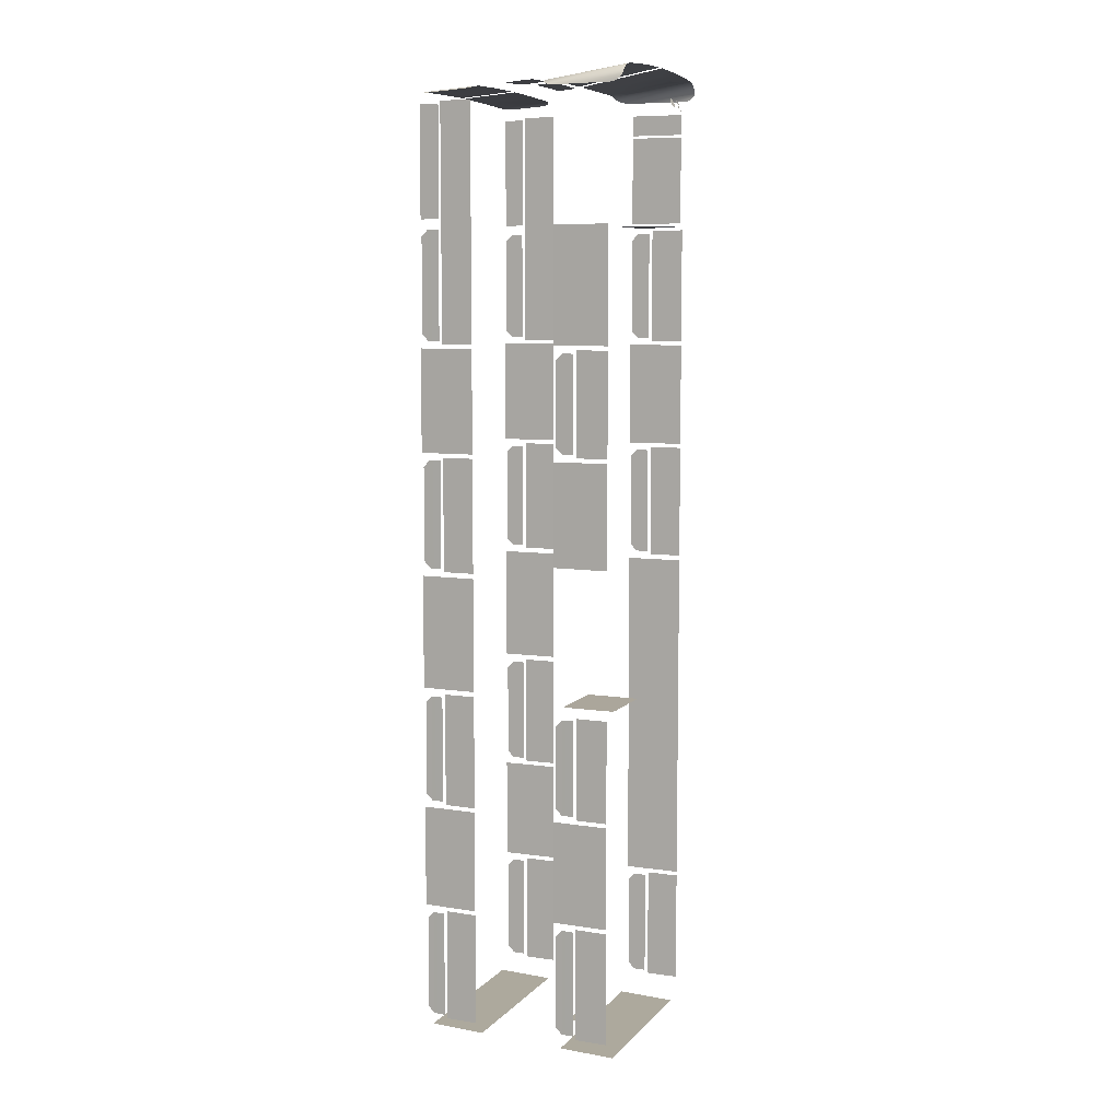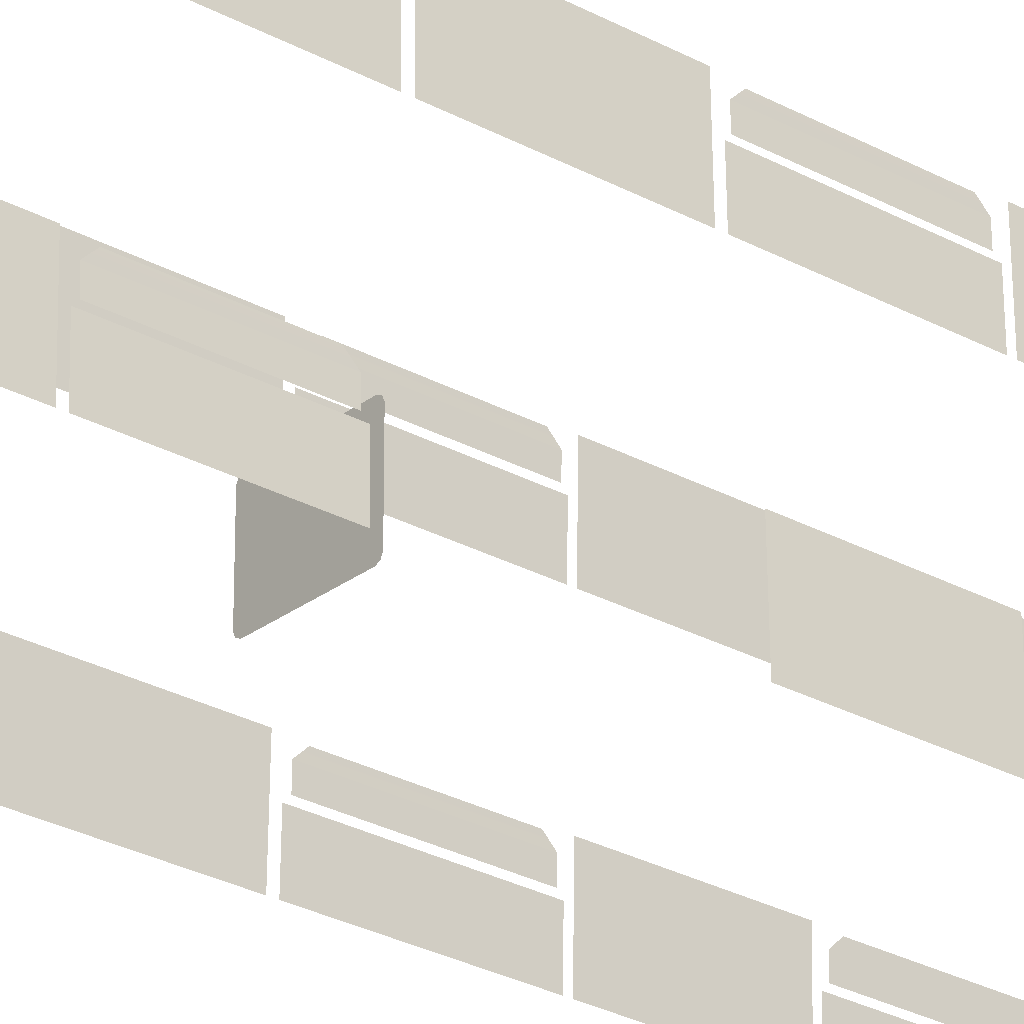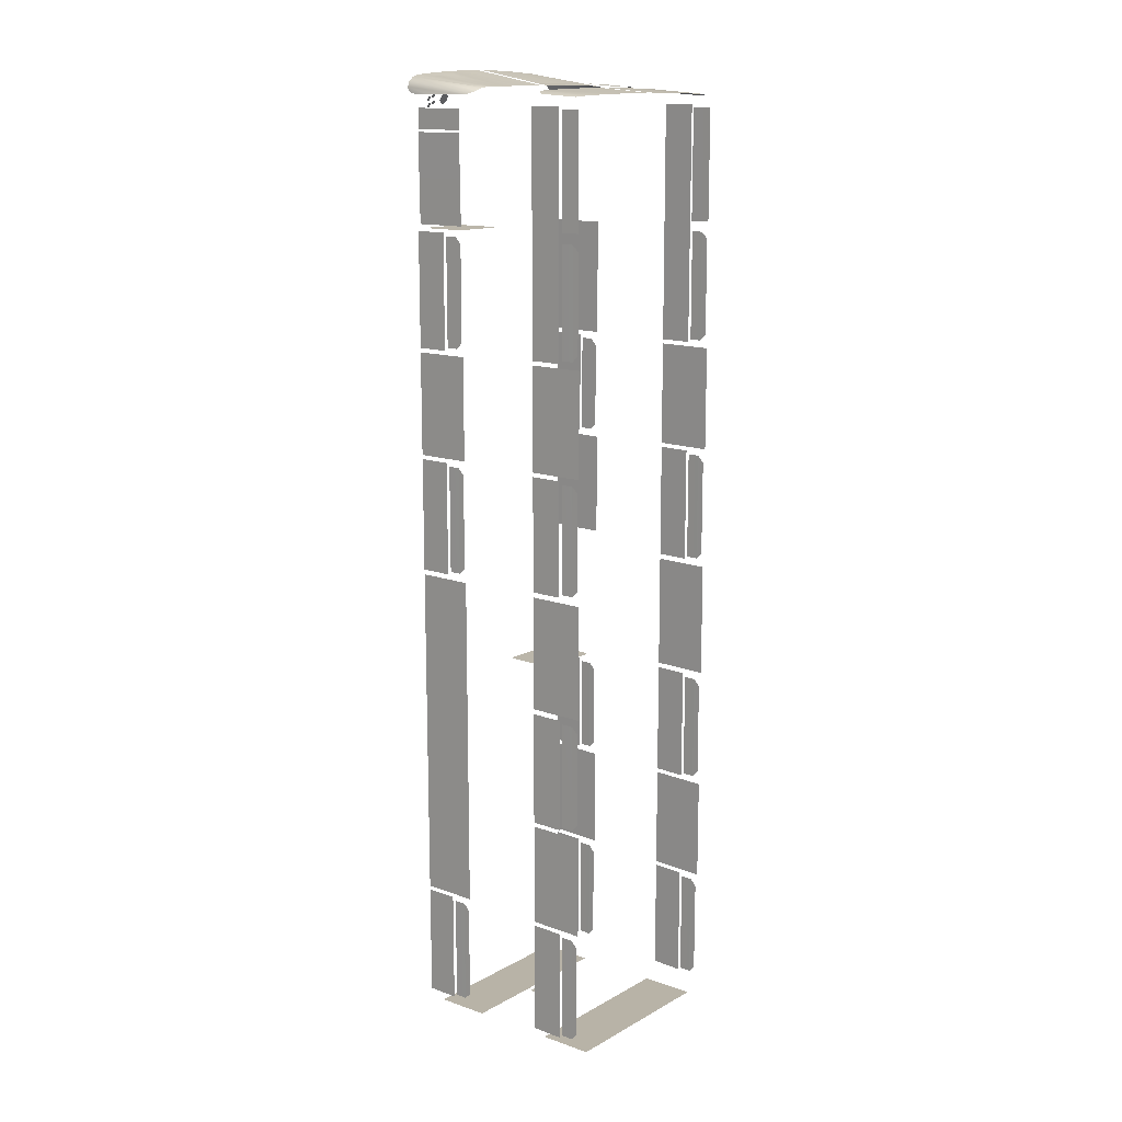
<metadata>
{"format":"obj","ext":"obj","renderer":"f3d","projection":"perspective","resolution":1024,"background":"white","views":[{"elev":7.9,"azim":112.8,"up":"+Y"},{"elev":-27.3,"azim":49.5,"up":"+Z"},{"elev":14.1,"azim":-50.0,"up":"+Y"}]}
</metadata>
<code>
o SD77\SD77_fenster_ext.001
v 1.219 5.503 1.087
v 1.212 5.539 1.062
v 1.222 5.461 1.38
v 1.224 5.473 1.13
v 1.225 5.461 1.184
v -0.9731 5.51 2.896
v -1.038 5.501 2.896
v -1.038 5.458 3.552
v 0.9731 5.51 2.896
v 1.038 5.458 3.552
v 1.038 5.501 2.896
v 0.4839 5.715 1.053
v 0.0425 5.727 1.053
v 0.1474 5.713 1.115
v 0.2398 5.698 1.186
v 0.4495 5.562 1.971
v 0.3397 5.569 1.935
v 0.4839 5.549 2.046
v 1.02 -5.719 1.868
v -1.02 -5.719 1.868
v -1.02 -5.74 1.21
v 1.02 -5.74 1.21
v 0.1581 -5.711 2.122
v -0.1581 -5.711 2.122
v -0.1581 -5.718 1.928
v 0.1581 -5.718 1.928
v -1.02 -5.688 2.895
v 1.02 -5.688 2.895
v 1.02 -5.667 3.553
v -1.02 -5.667 3.553
v 1.222 -4.16 1.591
v 1.222 -5.5 1.591
v 1.23 -5.5 1.21
v 1.23 -4.16 1.21
v -1.222 -4.16 1.591
v -1.23 -4.16 1.21
v -1.23 -5.5 1.21
v -1.222 -5.5 1.591
v 1.216 -2.9 1.868
v 1.216 -4.11 1.868
v 1.23 -4.11 1.21
v 1.23 -2.9 1.21
v -1.216 -0.1101 1.868
v -1.23 -0.1101 1.21
v -1.23 -4.11 1.21
v -1.216 -4.11 1.868
v 1.23 -2.85 1.21
v 1.23 -1.65 1.21
v 1.222 -1.65 1.591
v 1.222 -2.85 1.591
v 1.23 2.55 1.21
v 1.222 2.55 1.591
v 1.222 1.34 1.591
v 1.23 1.34 1.21
v 1.23 0.08 1.21
v 1.23 1.29 1.21
v 1.216 1.29 1.868
v 1.216 0.08 1.868
v -1.216 1.34 1.868
v -1.216 2.55 1.868
v -1.23 2.55 1.21
v -1.23 1.34 1.21
v -1.222 -0.0501 1.591
v -1.222 1.29 1.591
v -1.23 1.29 1.21
v -1.23 -0.0501 1.21
v -1.206 5.075 1.848
v -1.206 5.31 1.848
v -1.22 5.31 1.23
v -1.22 5.075 1.23
v -1.204 4.545 1.848
v -1.218 4.545 1.23
v -1.218 4.02 1.23
v -1.204 4.02 1.848
v 1.156 5.476 1.977
v 1.174 5.465 1.926
v 1.112 5.65 1.053
v 1.116 5.503 2.029
v 1.184 5.461 1.866
v 1.175 5.6 1.053
v 1.036 5.533 2.046
v 1.046 5.562 1.819
v 0.959 5.533 2.561
v 0.9314 5.558 2.241
v 0.5561 5.573 2.241
v 0.5561 5.547 2.561
v 0.9857 5.529 2.561
v 0.9857 5.552 2.241
v 1.008 5.527 2.548
v 1.008 5.549 2.254
v 1.021 5.527 2.526
v 1.021 5.546 2.277
v -0.3502 5.574 2.277
v -0.3502 5.561 2.427
v -0.3372 5.559 2.45
v -0.3372 5.576 2.254
v -0.3148 5.577 2.241
v -0.3372 5.559 2.45
v -0.3148 5.558 2.463
v -0 5.579 2.241
v -0 5.561 2.463
v 0.3147 5.559 2.463
v 0.3147 5.577 2.241
v 0.3372 5.56 2.45
v 0.3372 5.576 2.254
v 0.3502 5.575 2.277
v 0.3502 5.562 2.427
v -1.081 5.491 2.914
v -1.081 5.451 3.534
v -1.115 5.478 2.948
v -1.115 5.445 3.501
v -1.133 5.469 2.991
v -1.133 5.441 3.457
v -0.5331 5.471 3.552
v -0.509 5.525 2.896
v -0.04 5.481 3.552
v -0.04 5.531 2.896
v 1.132 5.441 3.457
v 1.132 5.469 2.991
v 1.115 5.478 2.948
v 1.115 5.445 3.501
v 1.082 5.491 2.914
v 1.082 5.451 3.534
v 0.509 5.525 2.896
v 0.5331 5.471 3.552
v 0.04 5.531 2.896
v 0.04 5.481 3.552
v 1.183 2.55 3.553
v 1.183 1.34 3.553
v 1.196 1.34 2.895
v 1.196 2.55 2.895
v -1.196 1.34 2.895
v -1.182 1.34 3.553
v -1.182 2.55 3.553
v -1.196 2.55 2.895
v 1.196 1.29 2.895
v 1.188 1.29 3.276
v 1.188 -0.05 3.276
v 1.196 -0.05 2.895
v -1.188 1.29 3.276
v -1.196 1.29 2.895
v -1.196 -0.0501 2.895
v -1.188 -0.0501 3.276
v 1.183 -0.1101 3.553
v 1.183 -1.45 3.553
v 1.196 -1.45 2.895
v 1.196 -0.1101 2.895
v -1.196 -0.1101 2.895
v -1.196 -1.45 2.895
v -1.182 -1.45 3.553
v -1.182 -0.1101 3.553
v 1.196 -2.85 2.895
v 1.196 -1.51 2.895
v 1.188 -1.51 3.276
v 1.188 -2.85 3.276
v -1.188 -2.85 3.276
v -1.188 -1.51 3.276
v -1.196 -1.51 2.895
v -1.196 -2.85 2.895
v 1.196 -2.9 2.895
v 1.183 -2.9 3.553
v 1.183 -4.11 3.553
v 1.196 -4.11 2.895
v -1.196 -2.9 2.895
v -1.196 -4.11 2.895
v -1.182 -4.11 3.553
v -1.182 -2.9 3.553
v 1.196 -4.16 2.895
v 1.188 -4.16 3.276
v 1.188 -5.5 3.276
v 1.196 -5.5 2.895
v -1.196 -4.16 2.895
v -1.196 -5.5 2.895
v -1.188 -5.5 3.276
v -1.188 -4.16 3.276
v 1.178 4.02 3.306
v 1.178 5.31 3.306
v 1.174 5.31 3.453
v 1.174 4.02 3.453
v -1.178 5.31 3.306
v -1.178 4.02 3.306
v -1.175 4.02 3.453
v -1.175 5.31 3.453
v -1.188 5.31 3.393
v -1.188 4.02 3.393
v -1.185 4.02 3.538
v -1.185 5.31 3.538
v 1.188 4.02 3.393
v 1.188 5.31 3.393
v 1.184 5.31 3.538
v 1.184 4.02 3.538
v 1.188 5.34 3.276
v 1.188 2.6 3.276
v 1.196 2.6 2.895
v 1.196 5.34 2.895
v -1.196 2.6 2.895
v -1.188 2.6 3.276
v -1.188 5.34 3.276
v -1.196 5.34 2.895
v 0.5336 5.573 2.254
v 0.5206 5.572 2.277
v 0.5206 5.551 2.526
v 0.5336 5.549 2.548
v 1.001 5.564 1.855
v 0.9017 5.564 1.917
v 0.9256 5.543 2.046
v 0.7937 5.559 1.96
v 0.5683 5.675 1.289
v 0.6837 5.669 1.283
v 0.9256 5.685 1.053
v 0.68 5.557 1.984
v 0.3429 5.686 1.239
v 0.7961 5.665 1.258
v 0.9023 5.664 1.213
v 0.4535 5.678 1.274
v 0.5641 5.558 1.987
v 1.047 5.67 1.053
v 1.043 5.662 1.114
v 0.238 5.579 1.881
v 0.1474 5.592 1.81
v 0.0425 5.553 2.046
v 0.999 5.662 1.151
v -0.4839 5.549 2.046
v -0.4496 5.562 1.971
v -0.5641 5.558 1.987
v -0.0425 5.553 2.046
v -0.2381 5.579 1.881
v -0.3398 5.569 1.935
v -0.3429 5.686 1.239
v -0.4839 5.715 1.053
v -0.4536 5.678 1.274
v -0.6837 5.669 1.283
v -0.9256 5.685 1.053
v -0.999 5.662 1.151
v -0.9023 5.664 1.213
v -1.047 5.67 1.053
v -1.043 5.662 1.114
v -0.0425 5.727 1.053
v -0.1474 5.713 1.115
v -0.1474 5.592 1.81
v -1.112 5.65 1.053
v -1.046 5.562 1.819
v -0.68 5.557 1.984
v -0.5683 5.675 1.289
v -0.7962 5.665 1.258
v -1.036 5.533 2.046
v -1.001 5.564 1.855
v -0.2398 5.698 1.186
v -0.9256 5.543 2.046
v -0.7937 5.559 1.96
v -0.9017 5.564 1.917
v -1.116 5.503 2.029
v -1.212 5.539 1.062
v -1.222 5.461 1.38
v -1.184 5.461 1.866
v -1.175 5.6 1.053
v -1.174 5.465 1.926
v -1.156 5.476 1.977
v -1.224 5.473 1.13
v -1.225 5.461 1.184
v -1.219 5.503 1.087
v 1.23 2.6 1.21
v 1.23 3.94 1.21
v 1.216 3.94 1.868
v 1.216 2.6 1.868
v -1.222 2.6 1.591
v -1.222 3.94 1.591
v -1.23 3.94 1.21
v -1.23 2.6 1.21
v -0.7575 5.352 1.148
v -0.7431 5.349 1.146
v -0.7284 5.349 1.146
v -0.7142 5.353 1.147
v -0.7706 5.358 1.15
v -0.7012 5.359 1.15
v -0.7816 5.367 1.155
v -0.6902 5.368 1.154
v -0.79 5.378 1.16
v -0.6819 5.379 1.159
v -0.7954 5.391 1.165
v -0.6769 5.392 1.164
v -0.7972 5.404 1.171
v -0.6752 5.405 1.17
v -0.7956 5.417 1.177
v -0.677 5.419 1.176
v -0.6824 5.431 1.182
v -0.7905 5.43 1.183
v -0.6908 5.442 1.187
v -0.7822 5.441 1.187
v -0.7019 5.451 1.191
v -0.7713 5.45 1.191
v -0.715 5.457 1.194
v -0.7583 5.457 1.194
v -0.7293 5.46 1.195
v -0.744 5.46 1.195
v -0.9207 5.413 1.171
v -0.9107 5.414 1.17
v -0.9015 5.418 1.171
v -0.9302 5.416 1.174
v -0.8947 5.425 1.173
v -0.9376 5.422 1.177
v -0.8912 5.434 1.176
v -0.9418 5.43 1.181
v -0.8917 5.444 1.18
v -0.9422 5.439 1.185
v -0.8959 5.452 1.184
v -0.9388 5.448 1.188
v -0.9033 5.458 1.188
v -0.9127 5.461 1.19
v -0.9319 5.455 1.19
v -0.9228 5.46 1.191
v -0.8942 5.341 1.138
v -0.8842 5.341 1.137
v -0.8748 5.345 1.137
v -0.9033 5.345 1.141
v -0.8673 5.352 1.139
v -0.9102 5.351 1.144
v -0.863 5.36 1.142
v -0.9136 5.36 1.148
v -0.8626 5.37 1.146
v -0.9131 5.369 1.152
v -0.866 5.378 1.15
v -0.9089 5.378 1.155
v -0.8728 5.385 1.154
v -0.882 5.388 1.156
v -0.9014 5.385 1.157
v -0.892 5.388 1.157
v -0.9657 5.311 1.139
v -0.9557 5.311 1.137
v -0.9462 5.315 1.137
v -0.9746 5.315 1.142
v -0.9388 5.322 1.138
v -0.9814 5.321 1.146
v -0.9345 5.331 1.141
v -0.9847 5.33 1.15
v -0.934 5.34 1.145
v -0.9842 5.34 1.153
v -0.9373 5.349 1.149
v -0.9798 5.348 1.156
v -0.9439 5.355 1.152
v -0.953 5.359 1.155
v -0.9724 5.355 1.157
v -0.963 5.359 1.157
v -0.9966 5.385 1.173
v -0.9867 5.386 1.171
v -0.9775 5.391 1.171
v -1.006 5.388 1.175
v -0.9707 5.398 1.173
v -1.013 5.394 1.179
v -0.9671 5.407 1.176
v -1.017 5.402 1.183
v -0.9676 5.417 1.18
v -1.018 5.412 1.187
v -0.9717 5.425 1.184
v -1.014 5.421 1.19
v -0.9789 5.431 1.187
v -0.9884 5.434 1.19
v -1.007 5.428 1.191
v -0.9984 5.433 1.192
v 0.4323 -1.541 1.775
v 1.122 -1.541 1.775
v 1.15 -1.541 1.762
v 0.4045 -1.541 1.762
v 0.3918 -1.541 1.734
v 1.163 -1.541 1.734
v 1.163 -1.541 1.193
v 0.3918 -1.541 1.193
v 1.15 -1.541 1.165
v 0.4045 -1.541 1.165
v 1.122 -1.541 1.152
v 0.4323 -1.541 1.152
v 0.4323 -1.543 1.152
v 1.122 -1.543 1.152
v 1.15 -1.543 1.165
v 0.4045 -1.543 1.165
v 0.3918 -1.543 1.193
v 1.163 -1.543 1.193
v 1.163 -1.543 1.734
v 0.3918 -1.543 1.734
v 1.15 -1.543 1.762
v 0.4045 -1.543 1.762
v 0.4323 -1.543 1.775
v 1.122 -1.543 1.775
v -1.055 3.966 1.741
v -1.083 3.966 1.728
v -0.4981 3.966 1.728
v -0.5259 3.966 1.741
v -0.4854 3.966 1.7
v -1.095 3.966 1.7
v -1.095 3.966 1.223
v -0.4854 3.966 1.223
v -1.083 3.966 1.195
v -0.4981 3.966 1.195
v -1.055 3.966 1.183
v -0.5259 3.966 1.183
v -0.5259 3.968 1.183
v -1.055 3.968 1.183
v -1.083 3.968 1.195
v -0.4981 3.968 1.195
v -0.4854 3.968 1.223
v -1.095 3.968 1.223
v -1.095 3.968 1.7
v -0.4854 3.968 1.7
v -1.083 3.968 1.728
v -0.4981 3.968 1.728
v -1.055 3.968 1.741
v -0.5259 3.968 1.741
v -1.225 5.046 1.231
v -1.225 4.54 1.231
v -1.211 4.54 1.847
v -1.211 5.046 1.847
v 1.178 2.71 3.531
v 1.179 2.634 3.456
v 1.179 3.9 3.456
v 1.178 3.824 3.531
v 1.182 3.9 3.314
v 1.179 3.9 3.456
v 1.179 2.634 3.456
v 1.182 2.634 3.314
v 1.178 0.0619 3.531
v 1.179 -0.0142 3.456
v 1.179 1.252 3.456
v 1.178 1.176 3.531
v 1.182 1.252 3.314
v 1.179 1.252 3.456
v 1.179 -0.0142 3.456
v 1.182 -0.0142 3.314
v 1.182 -1.548 3.314
v 1.179 -1.548 3.456
v 1.179 -2.814 3.456
v 1.182 -2.814 3.314
v 1.178 -2.738 3.531
v 1.179 -2.814 3.456
v 1.179 -1.548 3.456
v 1.178 -1.624 3.531
v 1.178 -5.386 3.531
v 1.179 -5.463 3.456
v 1.179 -4.197 3.456
v 1.178 -4.273 3.531
v 1.182 -4.197 3.314
v 1.179 -4.197 3.456
v 1.179 -5.463 3.456
v 1.182 -5.463 3.314
v -1.179 2.634 3.456
v -1.179 3.9 3.456
v -1.182 3.9 3.314
v -1.182 2.634 3.314
v -1.178 2.71 3.531
v -1.178 3.824 3.531
v -1.179 3.9 3.456
v -1.179 2.634 3.456
v -1.179 -0.0142 3.456
v -1.179 1.252 3.456
v -1.182 1.252 3.314
v -1.182 -0.0142 3.314
v -1.178 0.0619 3.531
v -1.178 1.176 3.531
v -1.179 1.252 3.456
v -1.179 -0.0142 3.456
v -1.178 -2.738 3.531
v -1.178 -1.624 3.531
v -1.179 -1.548 3.456
v -1.179 -2.814 3.456
v -1.182 -1.548 3.314
v -1.182 -2.814 3.314
v -1.179 -2.814 3.456
v -1.179 -1.548 3.456
v -1.179 -5.463 3.456
v -1.179 -4.197 3.456
v -1.182 -4.197 3.314
v -1.182 -5.463 3.314
v -1.178 -5.386 3.531
v -1.178 -4.273 3.531
v -1.179 -4.197 3.456
v -1.179 -5.463 3.456
v 1.212 1.456 1.846
v 1.213 1.38 1.771
v 1.213 2.51 1.771
v 1.212 2.434 1.846
v 1.216 2.51 1.629
v 1.216 1.38 1.629
v 1.213 -2.814 1.771
v 1.216 -2.814 1.629
v 1.216 -1.683 1.629
v 1.213 -1.683 1.771
v 1.212 -2.738 1.846
v 1.213 -2.814 1.771
v 1.213 -1.683 1.771
v 1.212 -1.759 1.846
v 1.213 -5.463 1.771
v 1.216 -5.463 1.629
v 1.216 -4.197 1.629
v 1.213 -4.197 1.771
v 1.212 -5.386 1.846
v 1.213 -5.463 1.771
v 1.213 -4.197 1.771
v 1.212 -4.273 1.846
v -1.216 3.9 1.629
v -1.216 2.634 1.629
v -1.213 2.634 1.771
v -1.213 3.9 1.771
v -1.212 2.71 1.846
v -1.212 3.824 1.846
v -1.216 1.252 1.629
v -1.216 -0.0142 1.629
v -1.213 -0.0142 1.771
v -1.213 1.252 1.771
v -1.212 0.0619 1.846
v -1.212 1.176 1.846
v -1.213 1.252 1.771
v -1.213 -0.0142 1.771
v -1.216 -4.197 1.629
v -1.216 -5.463 1.629
v -1.213 -5.463 1.771
v -1.213 -4.197 1.771
v -1.212 -5.386 1.846
v -1.212 -4.273 1.846
v -1.213 -4.197 1.771
v -1.213 -5.463 1.771
f 1 2 3
f 1 3 4
f 4 3 5
f 6 7 8
f 9 10 11
f 12 13 14
f 12 14 15
f 16 17 18
f 19 20 21
f 19 21 22
f 23 24 25
f 23 25 26
f 27 28 29
f 27 29 30
f 31 32 33
f 31 33 34
f 35 36 37
f 35 37 38
f 39 40 41
f 39 41 42
f 43 44 45
f 43 45 46
f 47 48 49
f 47 49 50
f 51 52 53
f 51 53 54
f 55 56 57
f 55 57 58
f 59 60 61
f 59 61 62
f 63 64 65
f 63 65 66
f 67 68 69
f 67 69 70
f 71 72 73
f 71 73 74
f 75 76 77
f 75 77 78
f 76 79 80
f 76 80 77
f 2 80 79
f 2 79 3
f 81 78 77
f 81 77 82
f 83 84 85
f 83 85 86
f 83 87 88
f 83 88 84
f 89 90 88
f 89 88 87
f 91 92 90
f 91 90 89
f 93 94 95
f 93 95 96
f 97 96 98
f 97 98 99
f 100 97 99
f 100 99 101
f 100 101 102
f 100 102 103
f 102 104 105
f 102 105 103
f 106 105 104
f 106 104 107
f 108 109 8
f 108 8 7
f 108 110 111
f 108 111 109
f 110 112 113
f 110 113 111
f 6 8 114
f 6 114 115
f 116 117 115
f 116 115 114
f 118 119 120
f 118 120 121
f 120 122 123
f 120 123 121
f 122 11 10
f 122 10 123
f 9 124 125
f 9 125 10
f 124 126 127
f 124 127 125
f 128 129 130
f 128 130 131
f 132 133 134
f 132 134 135
f 136 137 138
f 136 138 139
f 140 141 142
f 140 142 143
f 144 145 146
f 144 146 147
f 148 149 150
f 148 150 151
f 152 153 154
f 152 154 155
f 156 157 158
f 156 158 159
f 160 161 162
f 160 162 163
f 164 165 166
f 164 166 167
f 168 169 170
f 168 170 171
f 172 173 174
f 172 174 175
f 176 177 178
f 176 178 179
f 180 181 182
f 180 182 183
f 184 185 186
f 184 186 187
f 188 189 190
f 188 190 191
f 192 193 194
f 192 194 195
f 196 197 198
f 196 198 199
f 200 201 202
f 200 202 203
f 85 200 203
f 85 203 86
f 81 204 205
f 81 205 206
f 206 205 207
f 12 208 209
f 12 209 210
f 206 207 211
f 206 211 18
f 12 15 212
f 81 82 204
f 209 213 214
f 12 215 208
f 18 211 216
f 217 218 82
f 217 82 77
f 219 220 221
f 221 220 14
f 221 14 13
f 210 222 218
f 210 218 217
f 209 214 222
f 209 222 210
f 212 215 12
f 221 18 17
f 221 17 219
f 18 216 16
f 223 224 225
f 226 227 228
f 226 228 223
f 229 230 231
f 232 233 234
f 232 234 235
f 233 236 237
f 233 237 234
f 226 238 239
f 226 239 240
f 227 226 240
f 236 241 242
f 236 242 237
f 223 225 243
f 230 244 231
f 232 235 245
f 246 247 242
f 230 229 248
f 249 223 243
f 249 243 250
f 230 233 232
f 230 232 244
f 249 250 251
f 246 249 251
f 246 251 247
f 246 242 241
f 246 241 252
f 253 254 255
f 253 255 256
f 257 241 256
f 257 256 255
f 258 252 241
f 258 241 257
f 224 223 228
f 230 248 239
f 230 239 238
f 259 260 254
f 261 259 254
f 261 254 253
f 218 222 204
f 218 204 82
f 214 205 204
f 214 204 222
f 207 205 214
f 207 214 213
f 207 213 209
f 207 209 211
f 209 208 216
f 209 216 211
f 16 216 208
f 16 208 215
f 16 215 212
f 16 212 17
f 15 219 17
f 15 17 212
f 220 219 15
f 220 15 14
f 227 240 239
f 227 239 248
f 227 248 229
f 227 229 228
f 228 229 231
f 228 231 224
f 231 244 225
f 231 225 224
f 243 225 244
f 243 244 232
f 243 232 245
f 243 245 250
f 251 250 245
f 251 245 235
f 234 247 251
f 234 251 235
f 247 234 237
f 247 237 242
f 262 263 264
f 262 264 265
f 266 267 268
f 266 268 269
f 270 271 272
f 270 272 273
f 274 270 273
f 274 273 275
f 276 274 275
f 276 275 277
f 278 276 277
f 278 277 279
f 280 278 279
f 280 279 281
f 282 280 281
f 282 281 283
f 284 282 283
f 284 283 285
f 285 286 287
f 285 287 284
f 287 286 288
f 287 288 289
f 290 291 289
f 290 289 288
f 290 292 293
f 290 293 291
f 292 294 295
f 292 295 293
f 296 297 298
f 299 296 298
f 299 298 300
f 301 299 300
f 301 300 302
f 303 301 302
f 303 302 304
f 305 303 304
f 305 304 306
f 307 305 306
f 307 306 308
f 309 310 307
f 309 307 308
f 309 311 310
f 312 313 314
f 315 312 314
f 315 314 316
f 317 315 316
f 317 316 318
f 319 317 318
f 319 318 320
f 321 319 320
f 321 320 322
f 323 321 322
f 323 322 324
f 325 326 323
f 325 323 324
f 325 327 326
f 328 329 330
f 331 328 330
f 331 330 332
f 333 331 332
f 333 332 334
f 335 333 334
f 335 334 336
f 337 335 336
f 337 336 338
f 339 337 338
f 339 338 340
f 341 342 339
f 341 339 340
f 341 343 342
f 344 345 346
f 347 344 346
f 347 346 348
f 349 347 348
f 349 348 350
f 351 349 350
f 351 350 352
f 353 351 352
f 353 352 354
f 355 353 354
f 355 354 356
f 357 358 355
f 357 355 356
f 357 359 358
f 360 361 362
f 360 362 363
f 364 363 362
f 364 362 365
f 364 365 366
f 364 366 367
f 366 368 369
f 366 369 367
f 370 371 369
f 370 369 368
f 372 373 374
f 372 374 375
f 376 375 374
f 376 374 377
f 376 377 378
f 376 378 379
f 378 380 381
f 378 381 379
f 382 381 380
f 382 380 383
f 384 385 386
f 384 386 387
f 388 386 385
f 388 385 389
f 390 391 388
f 390 388 389
f 390 392 393
f 390 393 391
f 394 395 393
f 394 393 392
f 396 397 398
f 396 398 399
f 400 399 398
f 400 398 401
f 402 403 400
f 402 400 401
f 402 404 405
f 402 405 403
f 406 407 405
f 406 405 404
f 408 409 410
f 408 410 411
f 412 413 414
f 412 414 415
f 416 417 418
f 416 418 419
f 420 421 422
f 420 422 423
f 424 425 426
f 424 426 427
f 428 429 430
f 428 430 431
f 432 433 434
f 432 434 435
f 436 437 438
f 436 438 439
f 440 441 442
f 440 442 443
f 444 445 446
f 444 446 447
f 448 449 450
f 448 450 451
f 452 453 454
f 452 454 455
f 456 457 458
f 456 458 459
f 460 461 462
f 460 462 463
f 464 465 466
f 464 466 467
f 468 469 470
f 468 470 471
f 472 473 474
f 472 474 475
f 476 477 478
f 476 478 479
f 480 478 477
f 480 477 481
f 482 483 484
f 482 484 485
f 486 487 488
f 486 488 489
f 490 491 492
f 490 492 493
f 494 495 496
f 494 496 497
f 498 499 500
f 498 500 501
f 502 503 501
f 502 501 500
f 504 505 506
f 504 506 507
f 508 509 510
f 508 510 511
f 512 513 514
f 512 514 515
f 516 517 518
f 516 518 519

</code>
